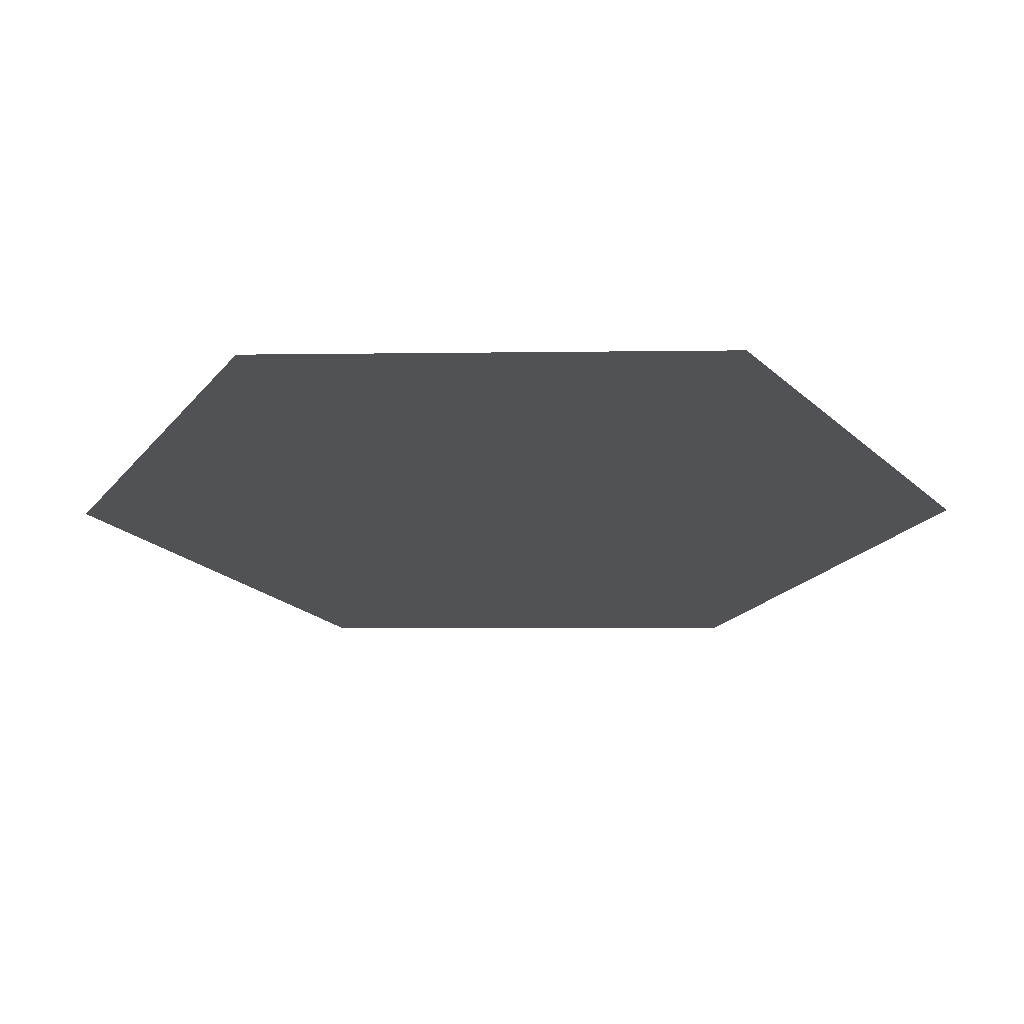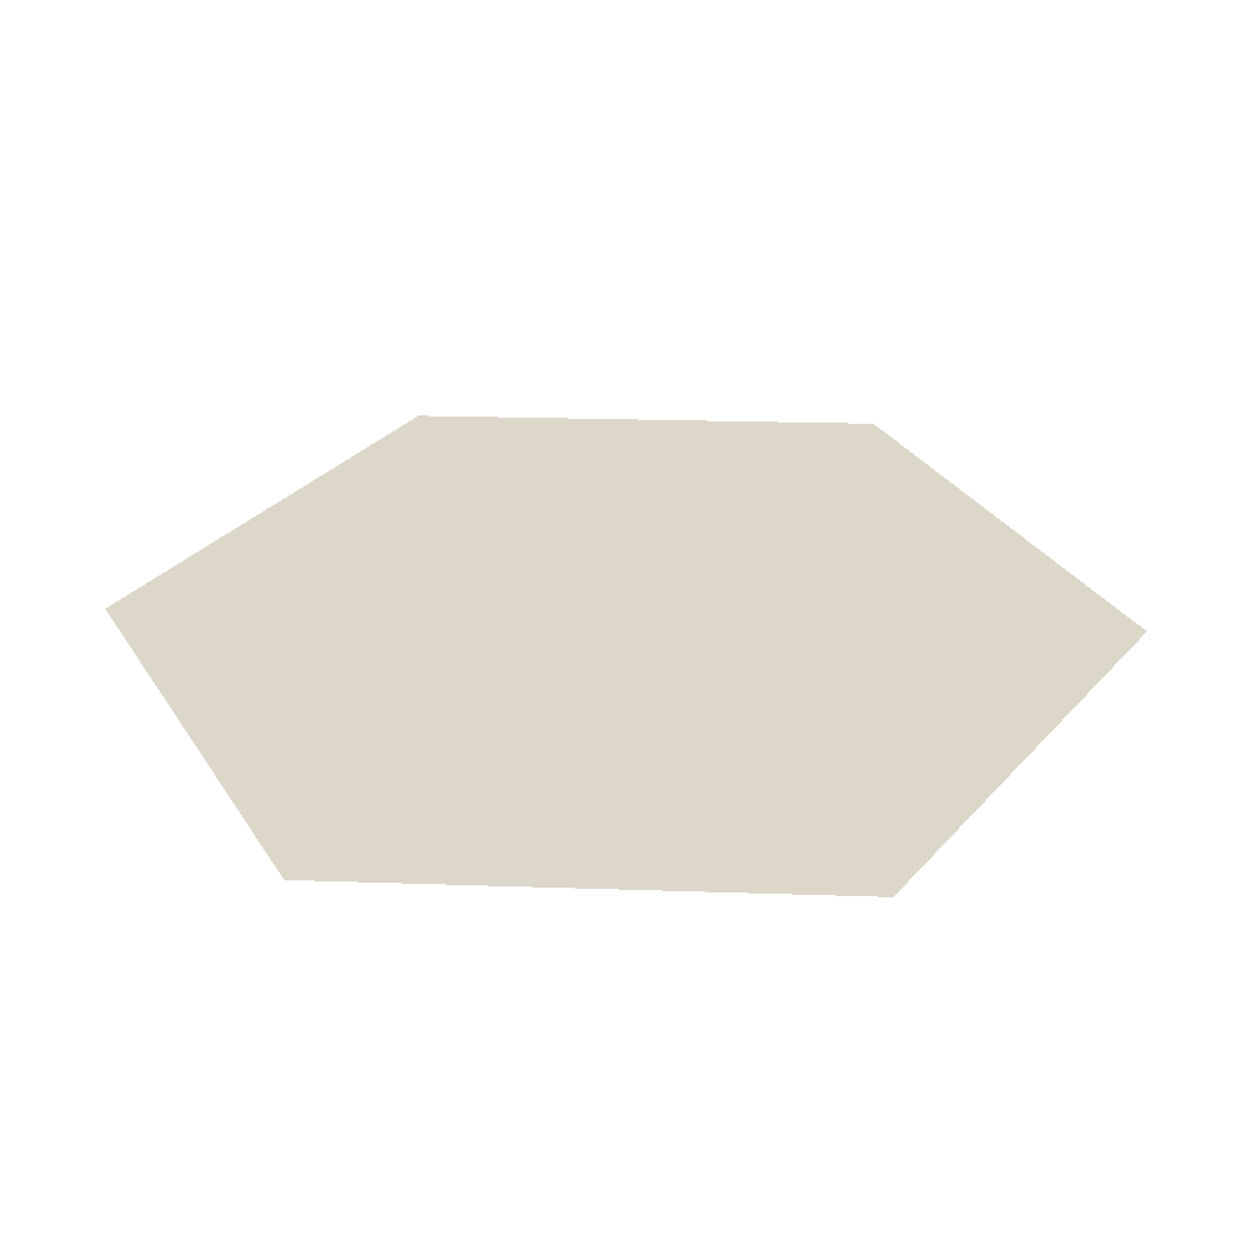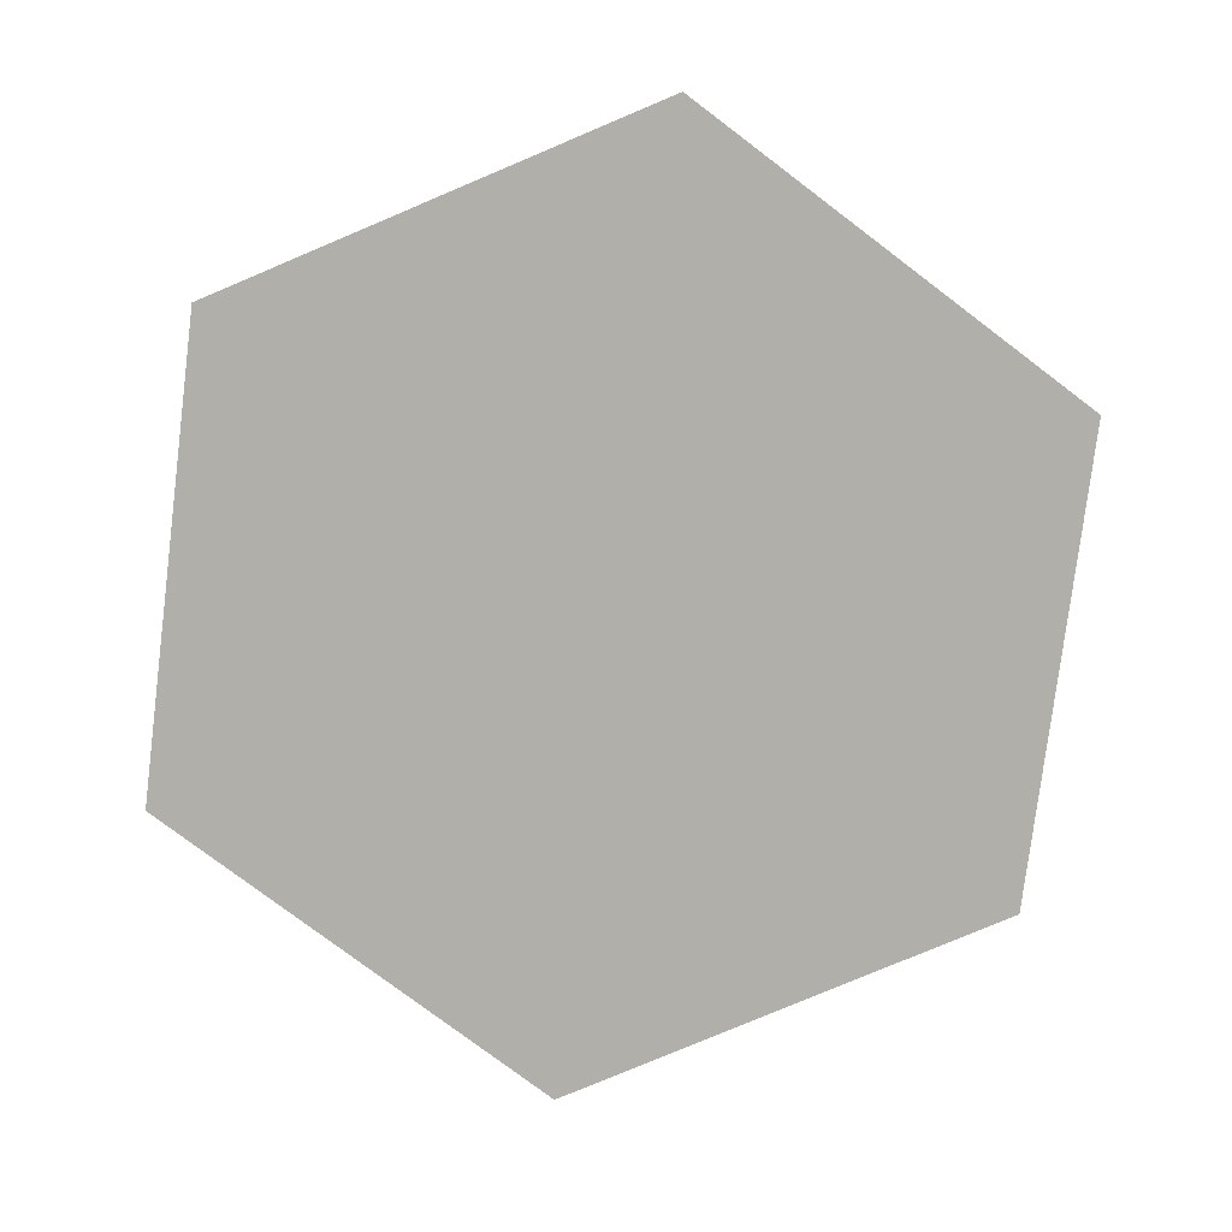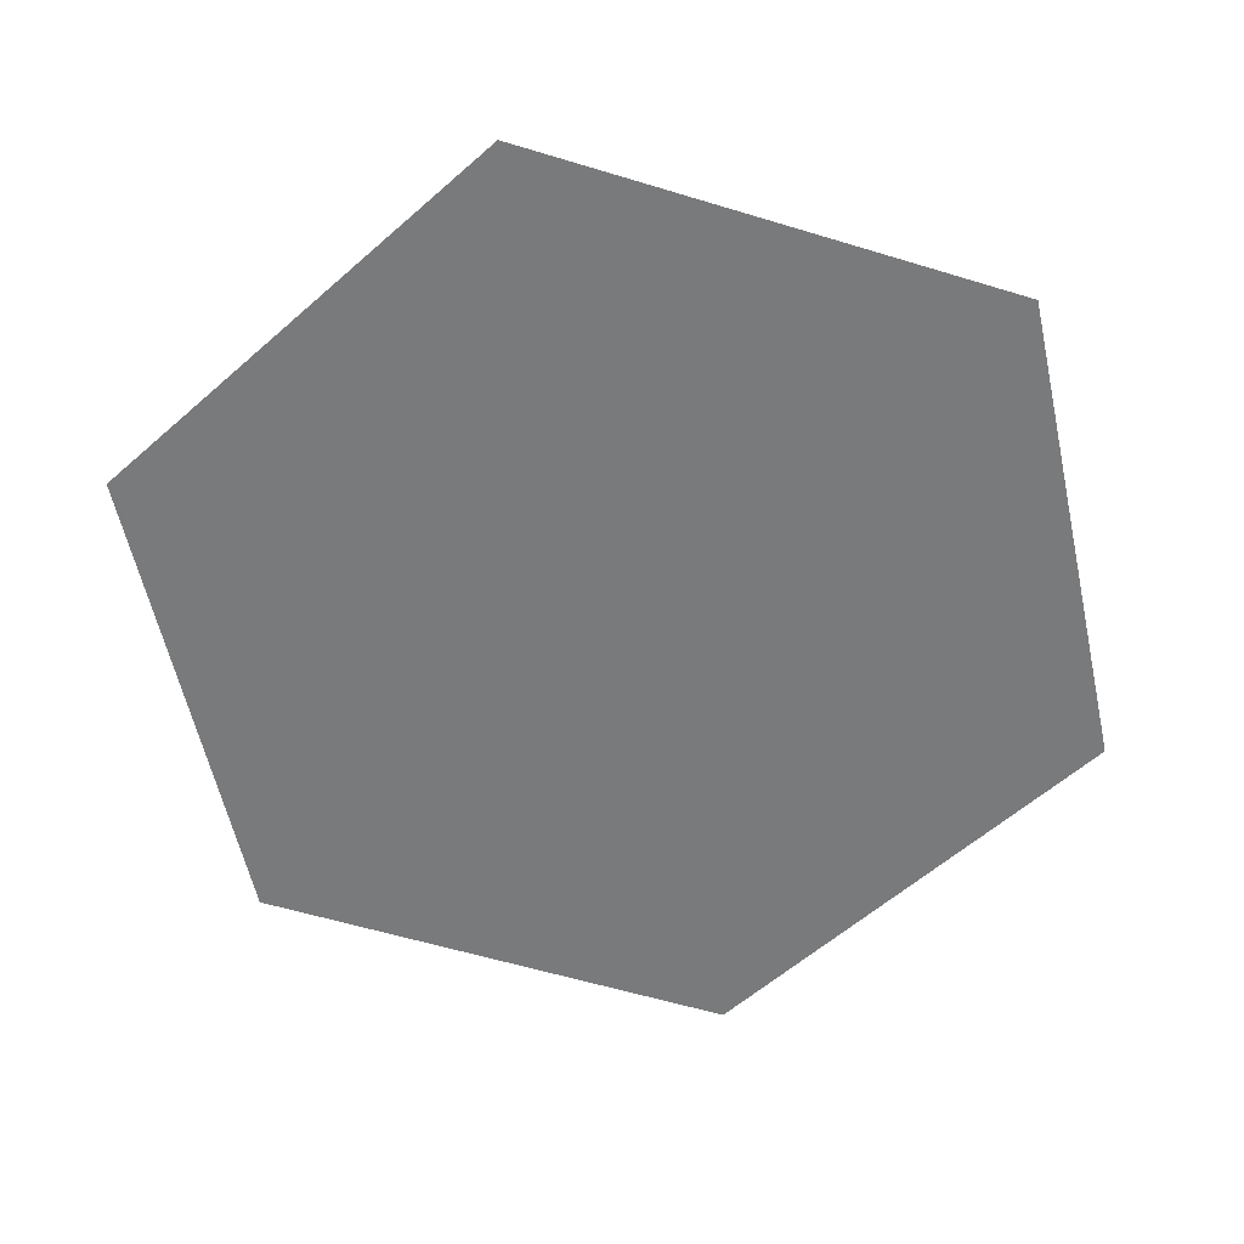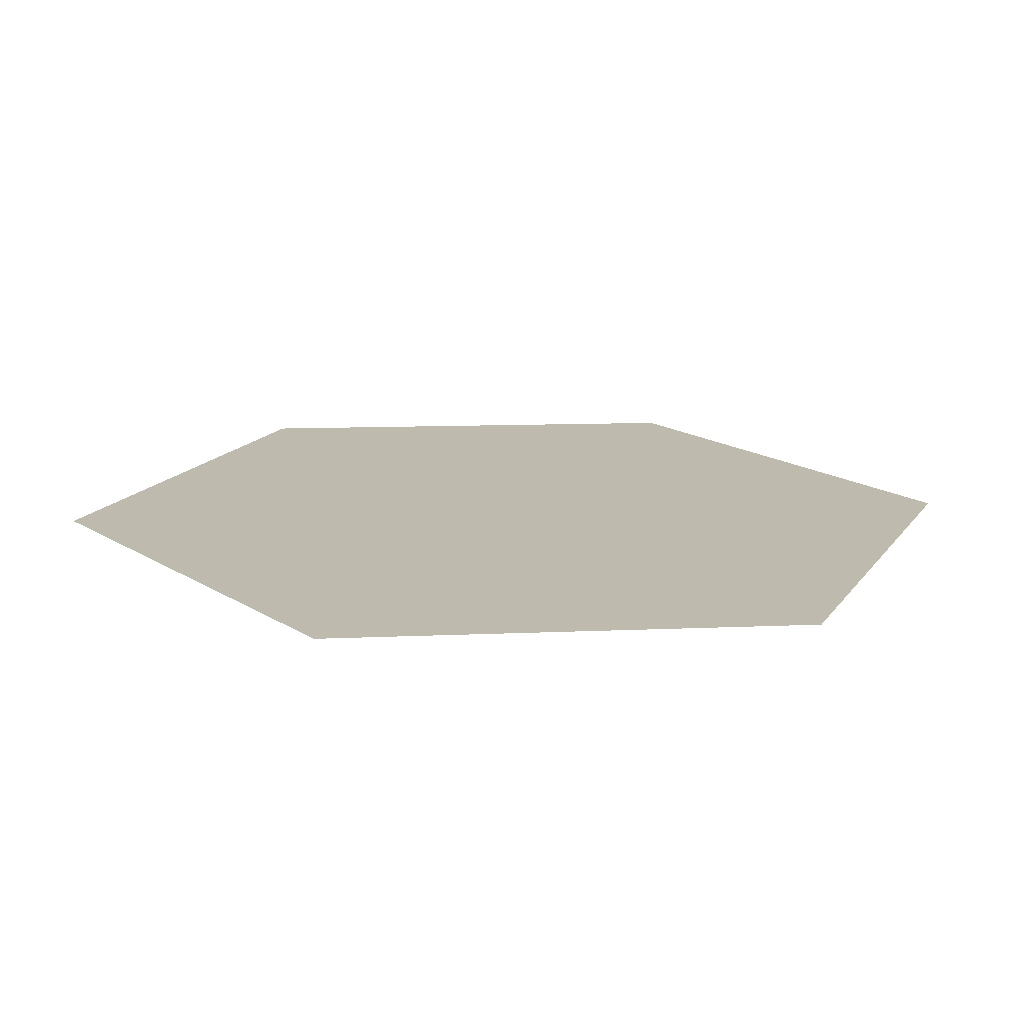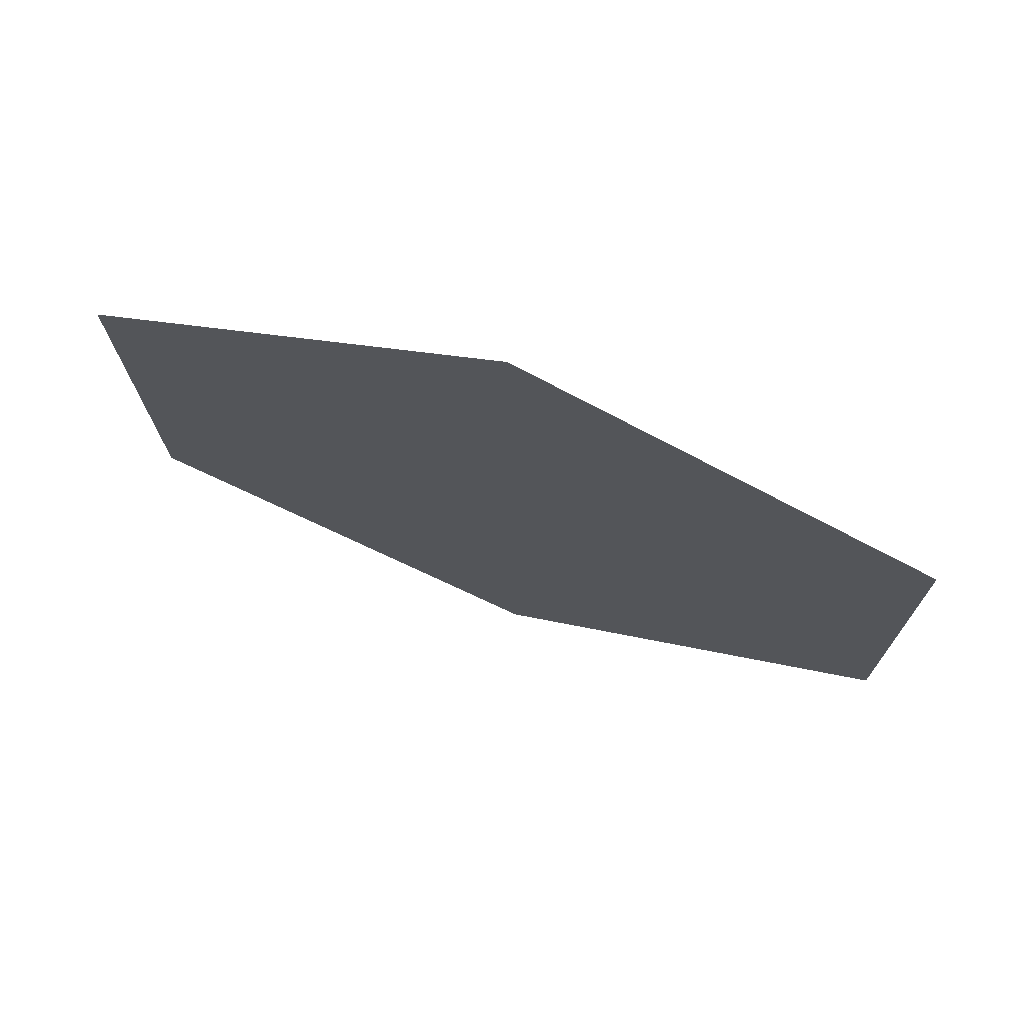
<metadata>
{"format":"obj","ext":"obj","renderer":"f3d","projection":"perspective","resolution":1024,"background":"white","views":[{"elev":-19.8,"azim":32.9,"up":"+Z"},{"elev":31.9,"azim":-26.4,"up":"+Z"},{"elev":-76.5,"azim":-7.1,"up":"+Z"},{"elev":-59.4,"azim":-167.7,"up":"+Z"},{"elev":14.4,"azim":142.3,"up":"+Z"},{"elev":73.3,"azim":-161.6,"up":"+Y"}]}
</metadata>
<code>
o 圆环
o 圆环.001
v 0.8669 -0.4977 0.01177
v 0.8669 0.502 -0.01481
v 0.000863 0.002137 -0.00152
f 2 1 3
o 圆环.002
v 0.8669 0.502 -0.01481
v 0.000863 1.002 -0.0281
v 0.000863 0.002137 -0.00152
f 5 4 6
o 圆环.003
v 0.000863 1.002 -0.0281
v -0.8652 0.502 -0.01481
v 0.000863 0.002137 -0.00152
f 7 9 8
o 圆环.004
v -0.8652 0.502 -0.01481
v -0.8652 -0.4977 0.01177
v 0.000863 0.002137 -0.00152
f 10 12 11
o 圆环.005
v 0.000863 -0.9975 0.02506
v -0.8652 -0.4977 0.01177
v 0.000863 0.002137 -0.00152
f 14 15 13
o 圆环.006
v 0.000863 -0.9975 0.02506
v 0.8669 -0.4977 0.01177
v 0.000863 0.002137 -0.00152
f 16 18 17
o 圆环.015
v 0.000863 -0.9975 0.02506
v -0.8652 -0.4977 0.01177
v 0.000863 0.002137 -0.00152
f 19 21 20
o 圆环.016
v 0.000863 -0.9975 0.02506
v 0.8669 -0.4977 0.01177
v 0.000863 0.002137 -0.00152
f 23 24 22
o 圆环.017
v 0.8669 0.502 -0.01481
v 0.8669 -0.4977 0.01177
v 0.000863 0.002137 -0.00152
f 25 27 26
o 圆环.018
v 0.000863 1.002 -0.0281
v 0.8669 0.502 -0.01481
v 0.000863 0.002137 -0.00152
f 28 30 29
o 圆环.019
v -0.8652 0.502 -0.01481
v 0.000863 1.002 -0.0281
v 0.000863 0.002137 -0.00152
f 32 31 33
o 圆环.020
v -0.8652 -0.4977 0.01177
v -0.8652 0.502 -0.01481
v 0.000863 0.002137 -0.00152
f 35 34 36

</code>
